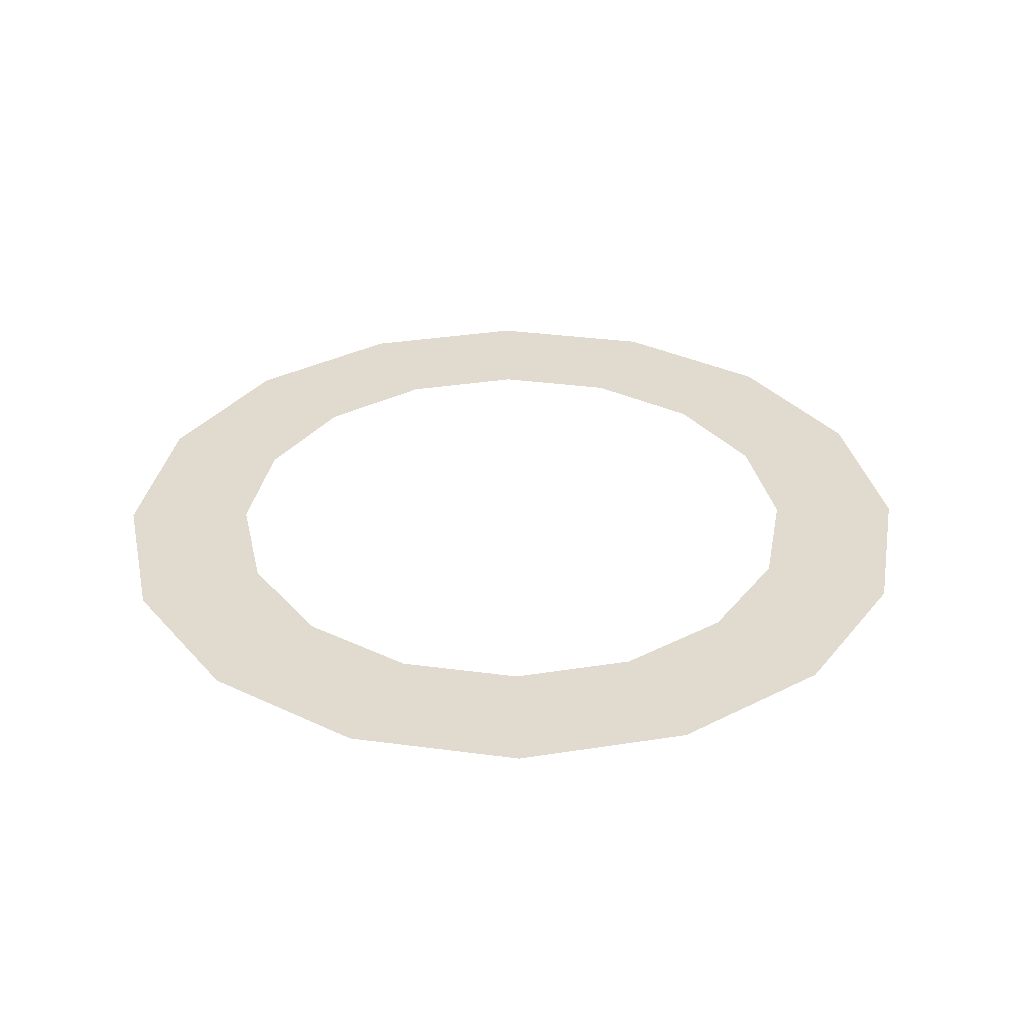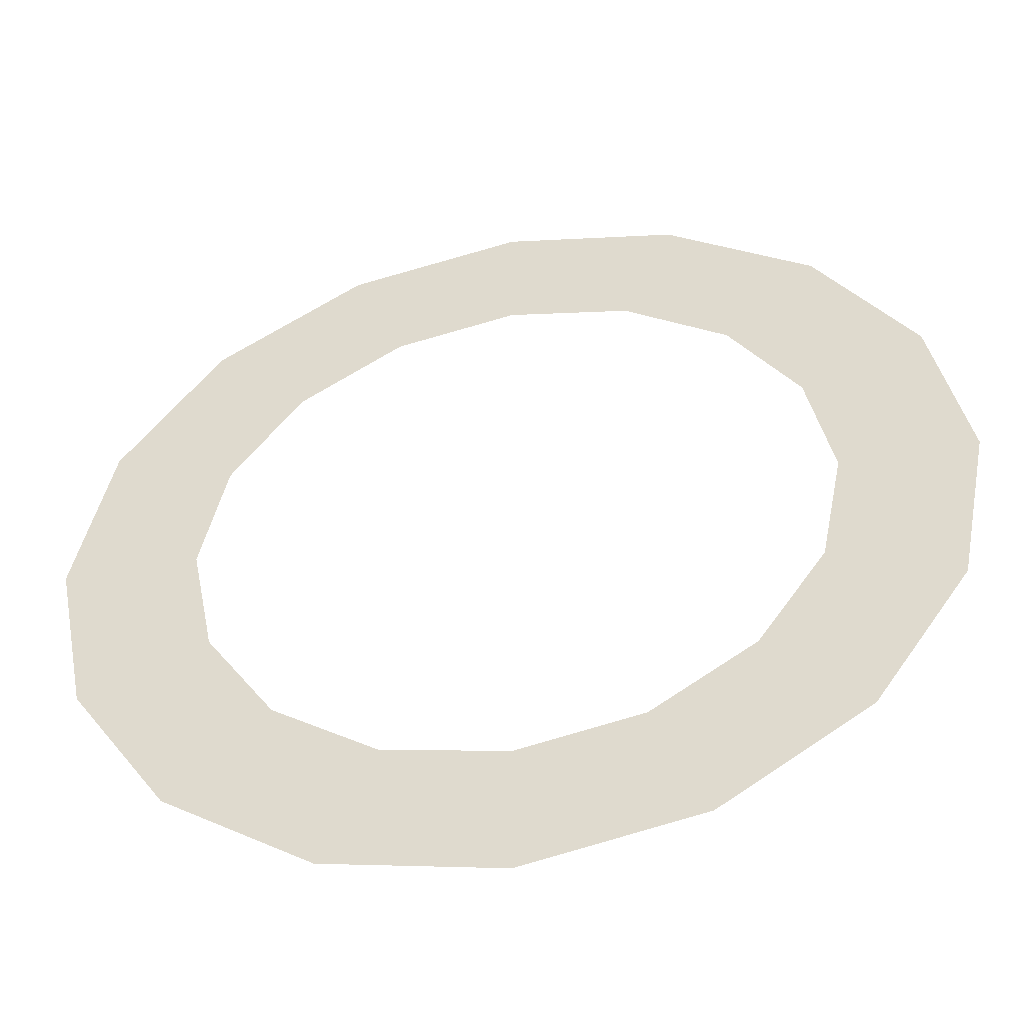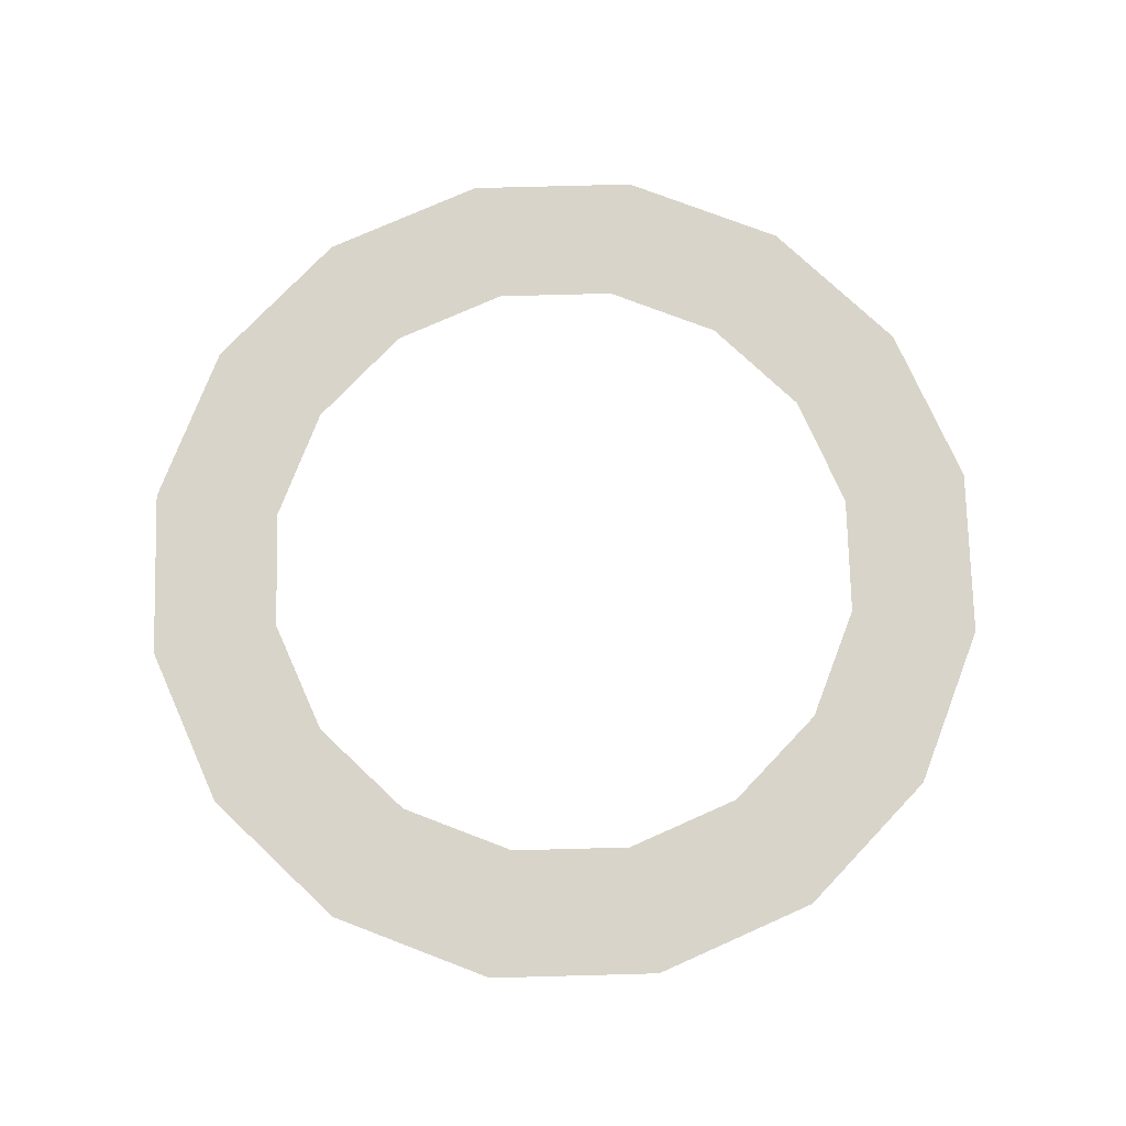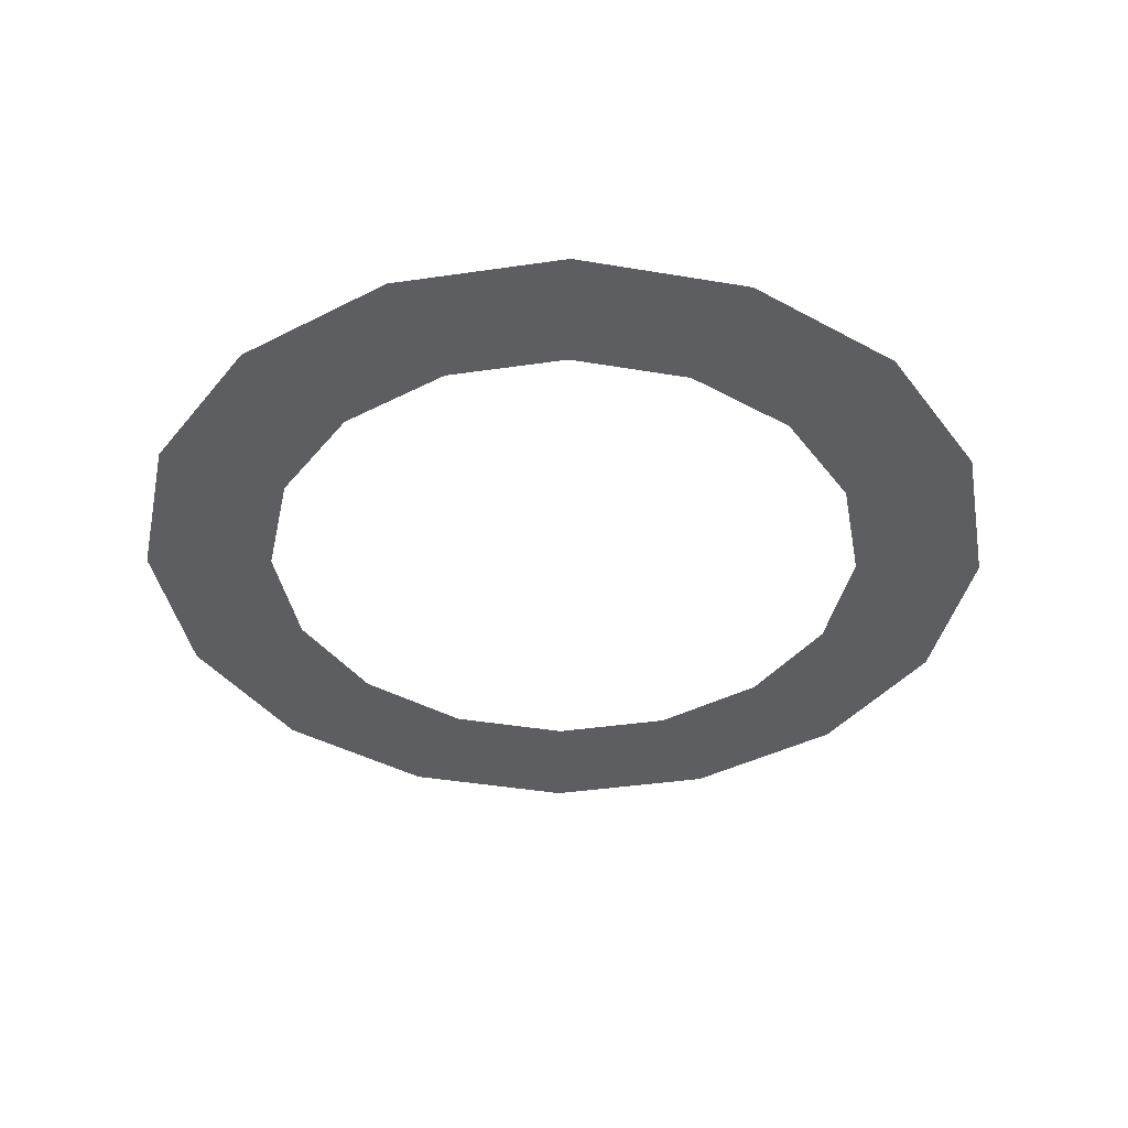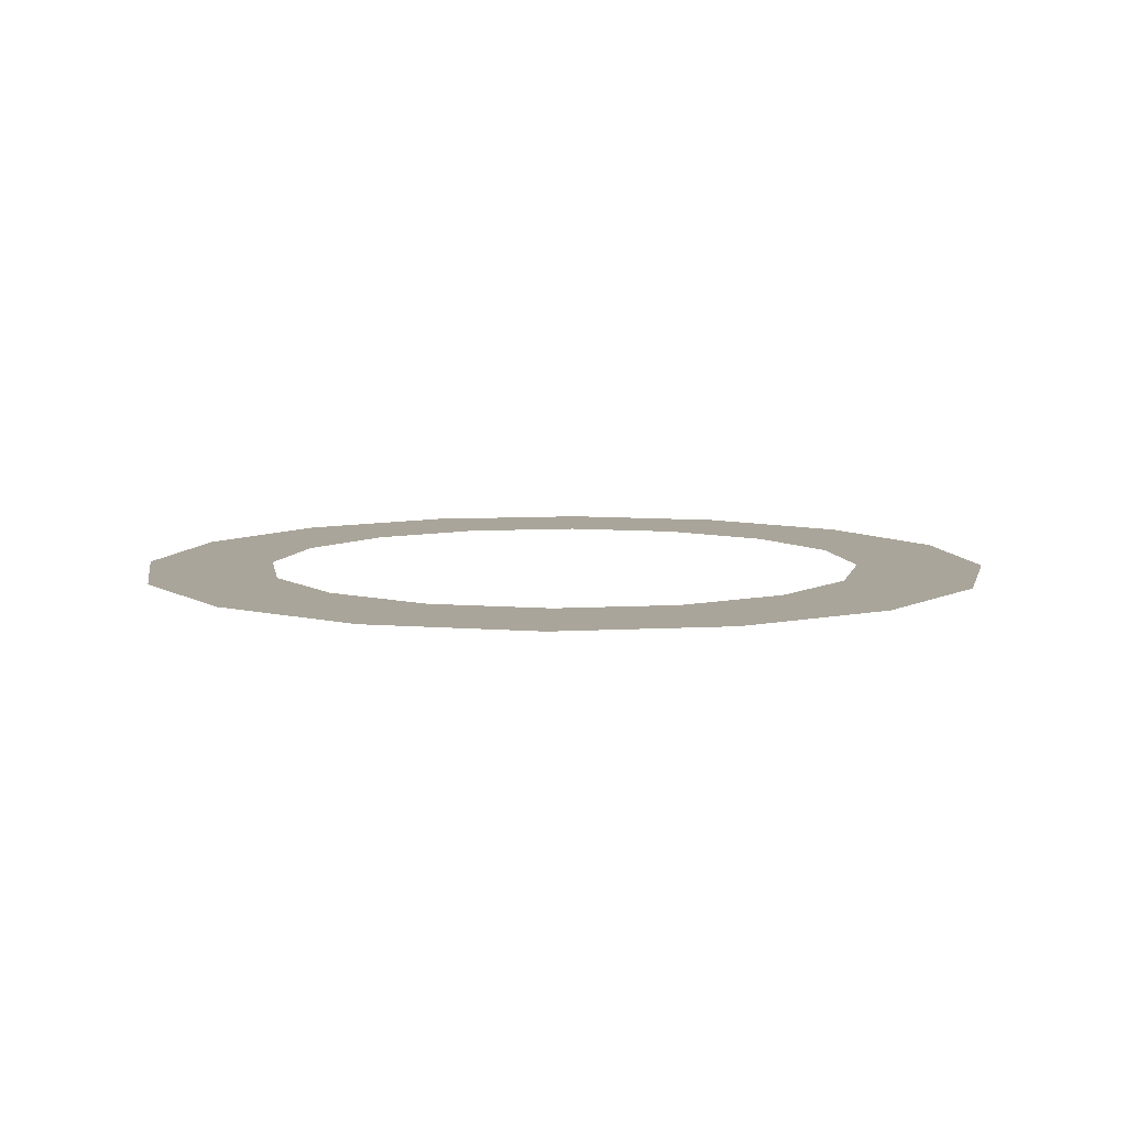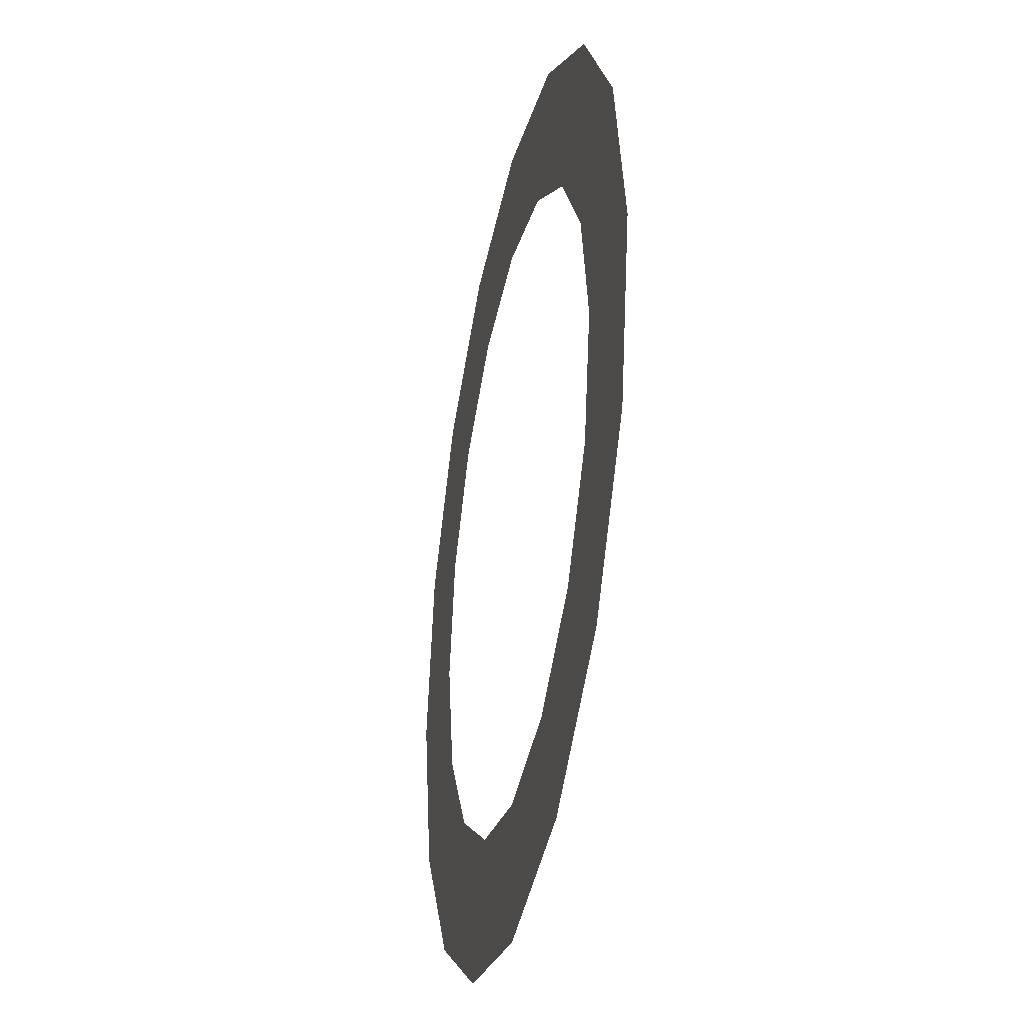
<metadata>
{"format":"obj","ext":"obj","renderer":"f3d","projection":"perspective","resolution":1024,"background":"white","views":[{"elev":33.6,"azim":179.1,"up":"+Y"},{"elev":-48.7,"azim":-168.7,"up":"+Z"},{"elev":75.3,"azim":54.7,"up":"+Y"},{"elev":-39.0,"azim":134.2,"up":"+Y"},{"elev":7.7,"azim":-133.1,"up":"+Y"},{"elev":-33.9,"azim":77.8,"up":"+Z"}]}
</metadata>
<code>
v -1.347 0.8884 -5.126
v -1.344 0.8884 -5.126
v -1.343 0.8884 -5.122
v -1.339 0.8884 -5.138
v -1.334 0.8884 -5.139
v -1.334 0.8884 -5.135
v -1.322 0.8884 -5.131
v -1.321 0.8884 -5.126
v -1.325 0.8884 -5.126
v -1.329 0.8884 -5.114
v -1.334 0.8884 -5.113
v -1.334 0.8884 -5.117
v -1.339 0.8884 -5.114
v -1.338 0.8884 -5.117
v -1.346 0.8884 -5.131
v -1.343 0.8884 -5.129
v -1.329 0.8884 -5.138
v -1.331 0.8884 -5.134
v -1.322 0.8884 -5.121
v -1.326 0.8884 -5.122
v -1.331 0.8884 -5.117
v -1.328 0.8884 -5.119
v -1.325 0.8884 -5.135
v -1.326 0.8884 -5.129
v -1.338 0.8884 -5.134
v -1.341 0.8884 -5.132
v -1.344 0.8884 -5.117
v -1.346 0.8884 -5.121
v -1.325 0.8884 -5.117
v -1.328 0.8884 -5.132
v -1.344 0.8884 -5.135
v -1.341 0.8884 -5.119
f 1 2 3
f 4 5 6
f 7 8 9
f 10 11 12
f 13 14 12
f 15 16 2
f 17 18 6
f 8 19 20
f 10 21 22
f 23 7 24
f 4 25 26
f 27 28 3
f 29 22 20
f 17 23 30
f 31 26 16
f 13 27 32
f 28 1 3
f 25 4 6
f 24 7 9
f 21 10 12
f 11 13 12
f 1 15 2
f 5 17 6
f 9 8 20
f 29 10 22
f 30 23 24
f 31 4 26
f 32 27 3
f 19 29 20
f 18 17 30
f 15 31 16
f 14 13 32

</code>
